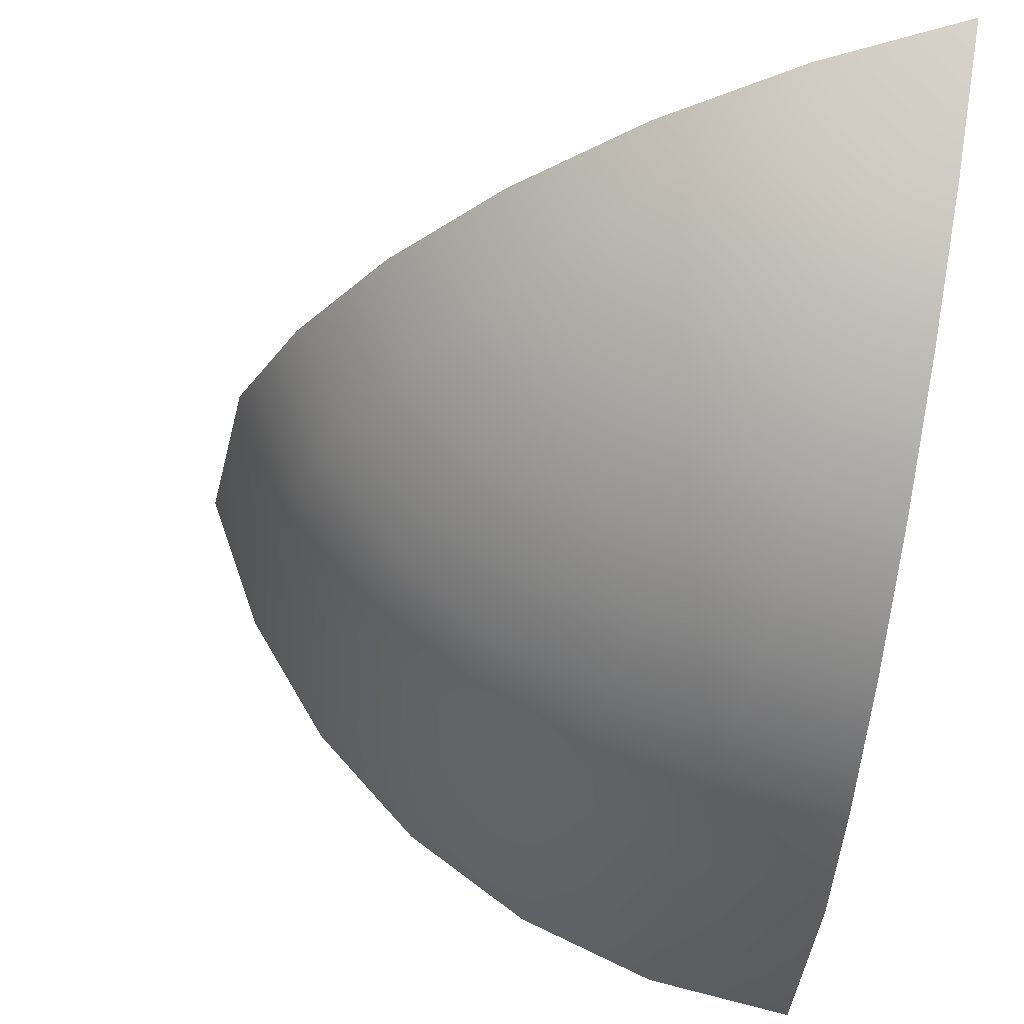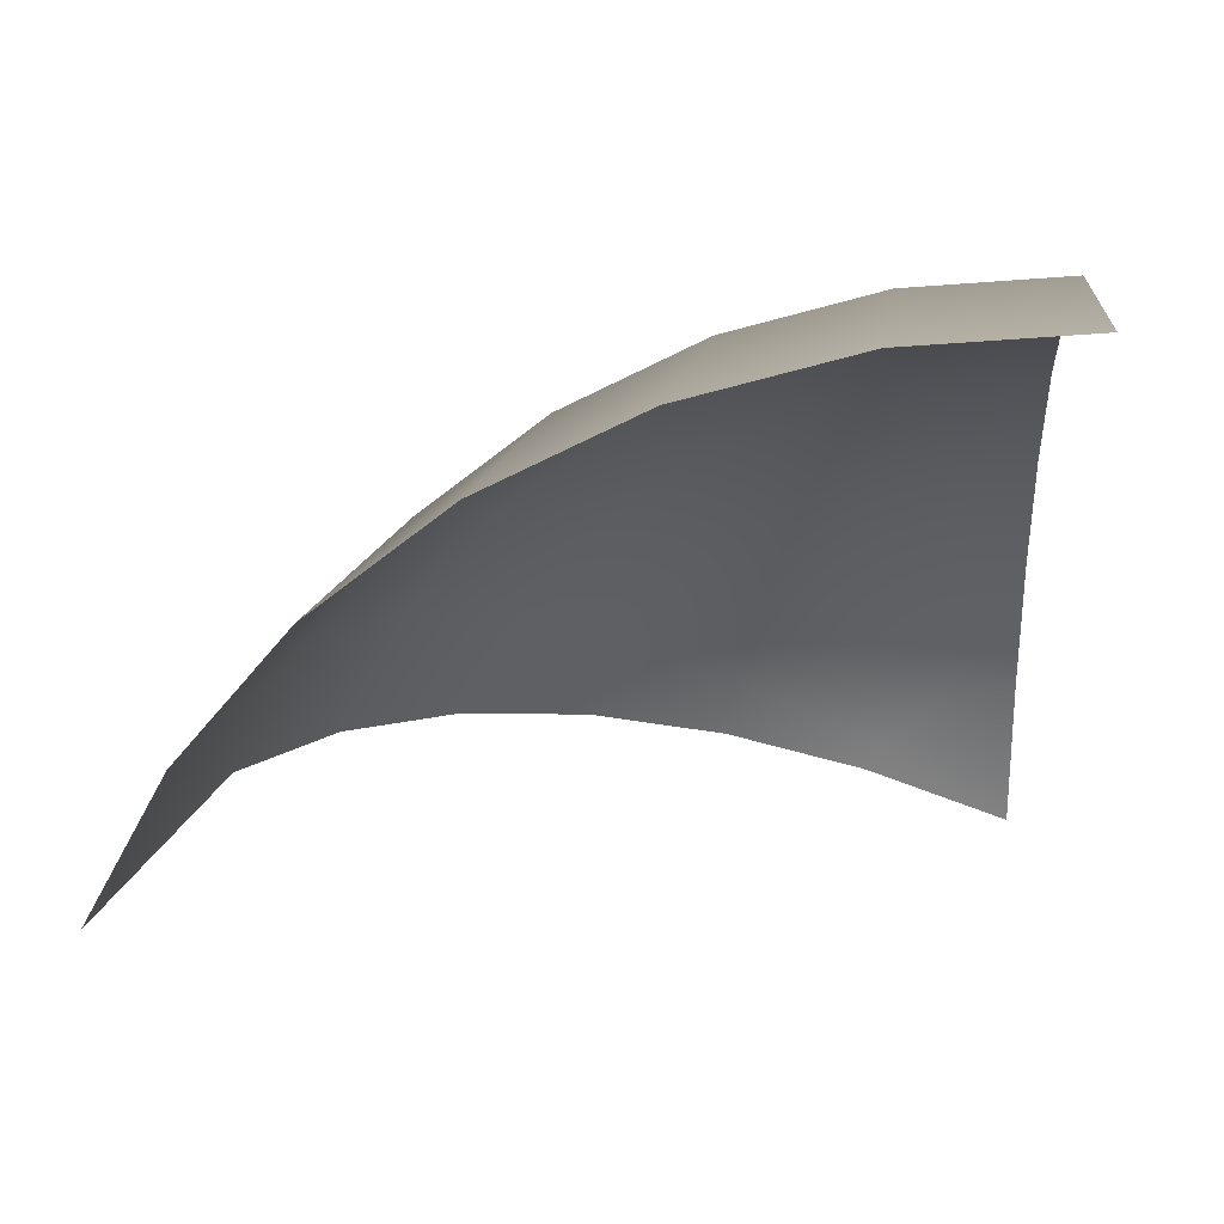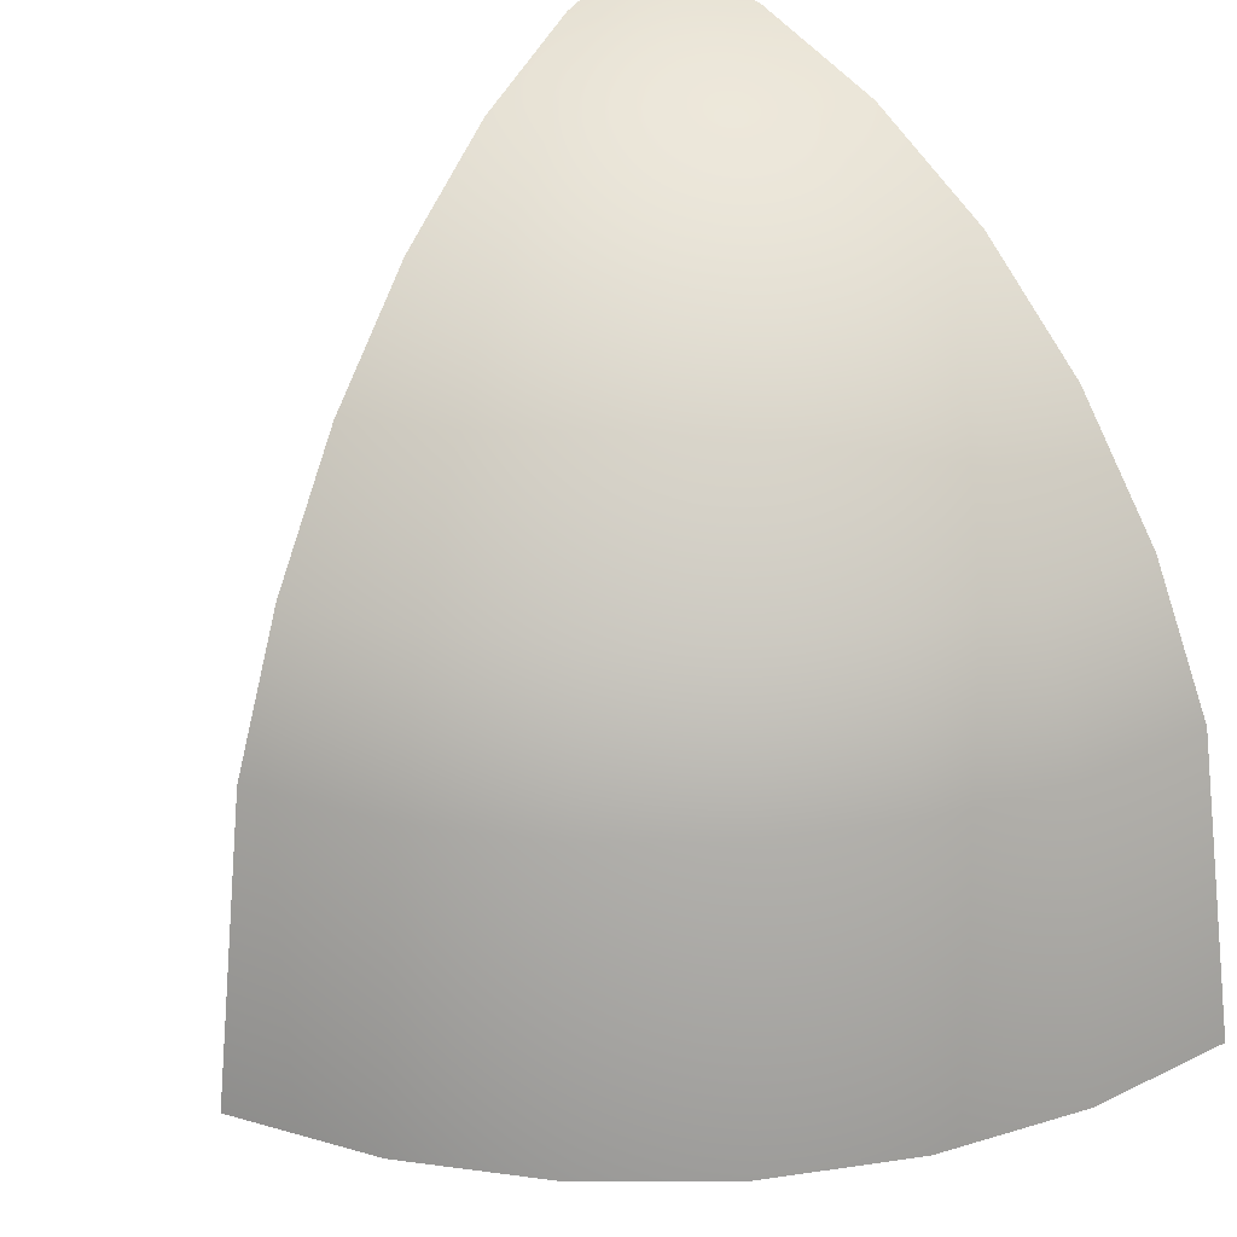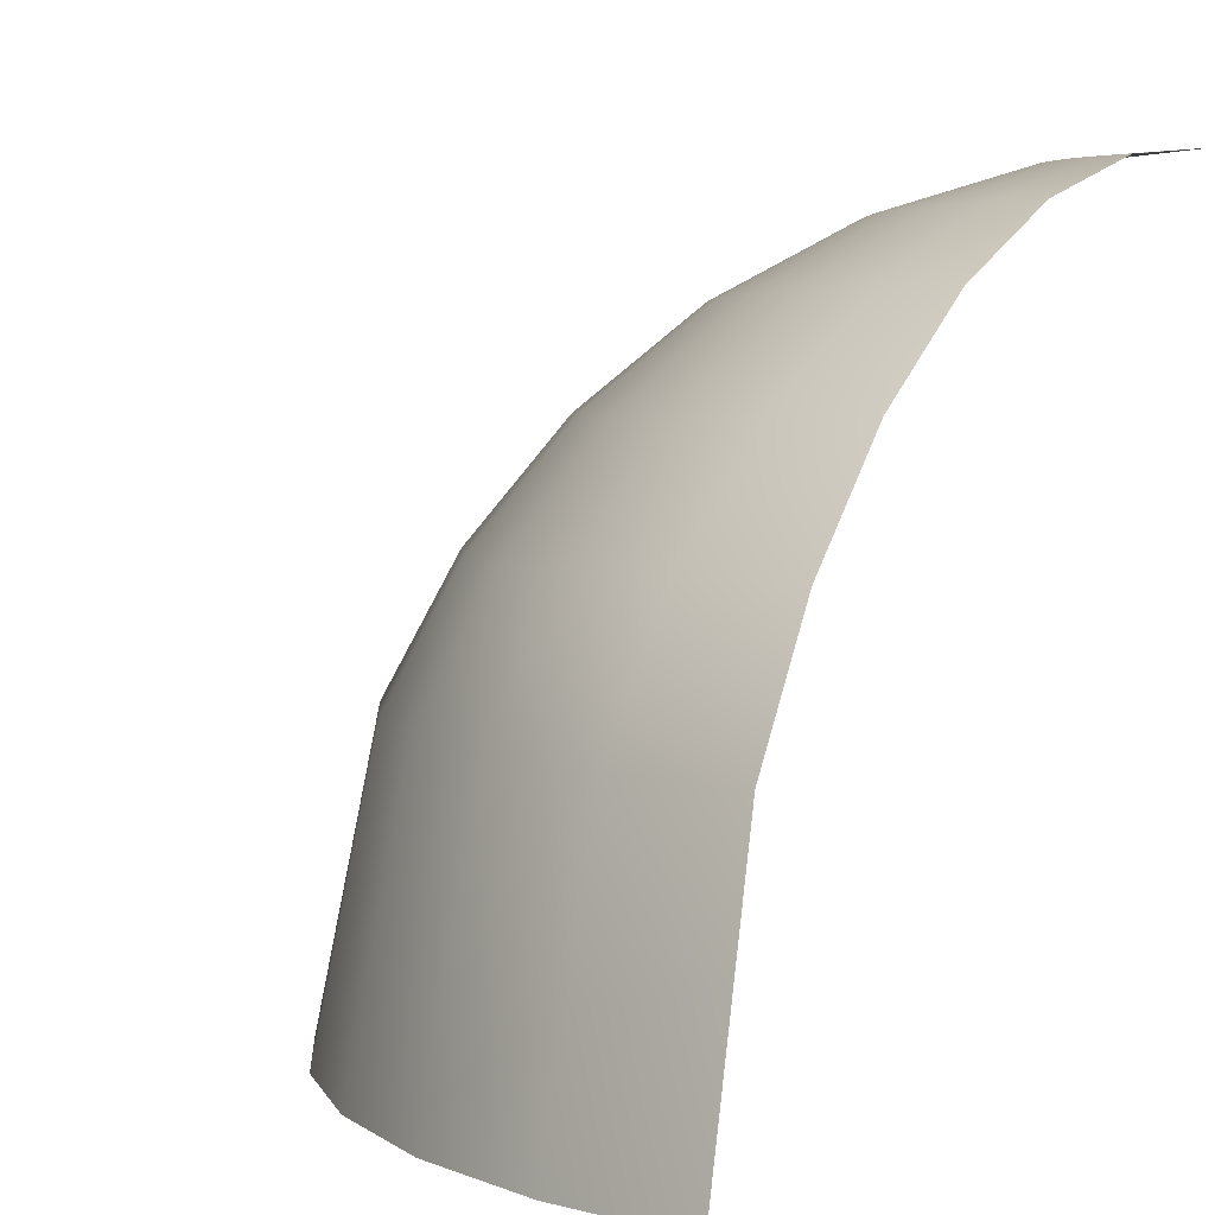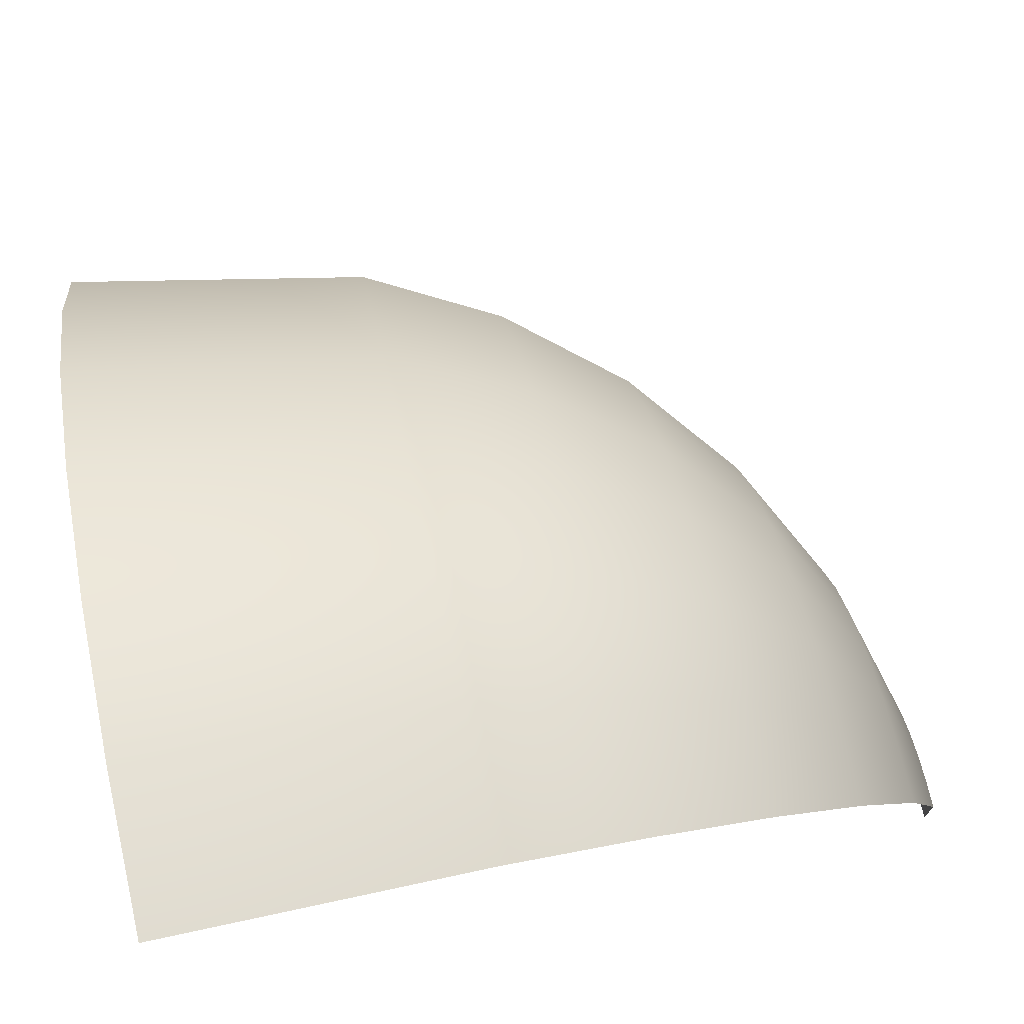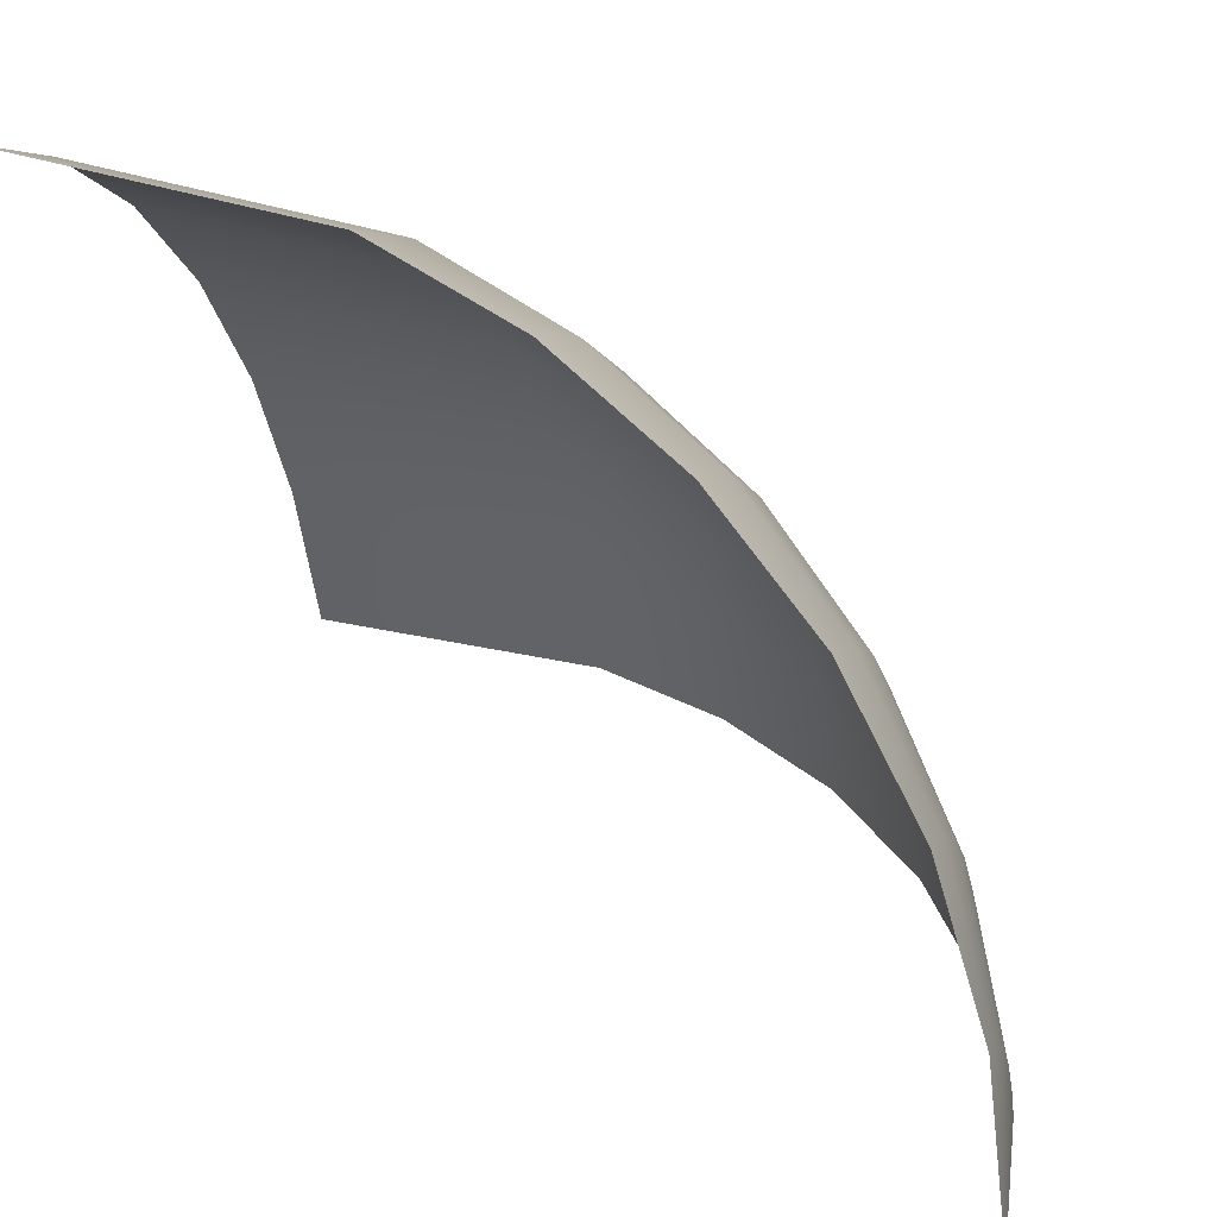
<metadata>
{"format":"obj","ext":"obj","renderer":"f3d","projection":"perspective","resolution":1024,"background":"white","views":[{"elev":71.0,"azim":-171.3,"up":"+Z"},{"elev":24.5,"azim":-175.6,"up":"+Y"},{"elev":31.5,"azim":140.1,"up":"+Z"},{"elev":3.9,"azim":-144.4,"up":"+Z"},{"elev":78.0,"azim":-102.8,"up":"+Y"},{"elev":10.2,"azim":-74.8,"up":"+Y"}]}
</metadata>
<code>
g FX_MESH_CH0187_Hud_16
v 0 0 0.5
v 0.08111 0.05419 0.4904
v 0.09012 0.03733 0.4904
v 0.1591 0.1063 0.4619
v 0.1768 0.07322 0.4619
v 0.231 0.1543 0.4157
v 0.2566 0.1063 0.4157
v 0.294 0.1964 0.3536
v 0.3266 0.1353 0.3536
v 0.3841 0.1591 0.2778
v 0.3457 0.231 0.2778
v 0.294 0.294 0.2778
v 0.4268 0.1768 0.1913
v 0.3841 0.2566 0.1913
v 0.4619 0.1913 3.775e-08
v 0.4157 0.2778 3.775e-08
v 0.3266 0.3266 0.1913
v 0.3536 0.3536 3.775e-08
v 0.2778 0.4157 3.775e-08
v 0.2566 0.3841 0.1913
v 0.1913 0.4619 3.775e-08
v 0.25 0.25 0.3536
v 0.1768 0.4268 0.1913
v 0.09754 0.4904 3.775e-08
v 0.231 0.3457 0.2778
v 0.09012 0.4531 0.1913
v -2.186e-08 0.5 3.775e-08
v -2.019e-08 0.4619 0.1913
v 0.1964 0.294 0.3536
v 0.1591 0.3841 0.2778
v 0.0811 0.4077 0.2778
v -1.817e-08 0.4157 0.2778
v 0.1964 0.1964 0.4157
v 0.1353 0.3266 0.3536
v 0.06897 0.3468 0.3536
v -1.545e-08 0.3536 0.3536
v -1.214e-08 0.2778 0.4157
v 0.1543 0.231 0.4157
v 0.1063 0.2566 0.4157
v 0.1353 0.1353 0.4619
v 0.05419 0.2724 0.4157
v 0.03733 0.1877 0.4619
v -8.364e-09 0.1913 0.4619
v 0.1063 0.1591 0.4619
v 0.07322 0.1768 0.4619
v 0.01903 0.09567 0.4904
v -4.264e-09 0.09755 0.4904
v 0 0 0.5
v 0.06897 0.06897 0.4904
v 0 0 0.5
v 0.05419 0.08111 0.4904
v 0 0 0.5
v 0.03733 0.09012 0.4904
v 0 0 0.5
v 0 0 0.5
g FX_MESH_CH0187_Hud_16_0
f 3 2 1
f 2 3 4
f 5 4 3
f 4 5 6
f 7 6 5
f 7 8 6
f 9 8 7
f 8 9 10
f 10 11 8
f 12 8 11
f 11 10 13
f 13 14 11
f 12 11 14
f 14 13 15
f 15 16 14
f 17 14 16
f 14 17 12
f 16 18 17
f 18 19 17
f 20 17 19
f 17 20 12
f 19 21 20
f 8 22 6
f 12 22 8
f 23 20 21
f 21 24 23
f 25 12 20
f 20 23 25
f 26 23 24
f 26 24 27
f 27 28 26
f 12 25 29
f 29 22 12
f 25 23 30
f 23 26 30
f 25 30 29
f 26 28 31
f 30 26 31
f 31 28 32
f 22 33 6
f 6 33 4
f 30 31 34
f 34 29 30
f 31 32 35
f 34 31 35
f 35 32 36
f 35 36 37
f 22 29 38
f 38 33 22
f 29 34 39
f 39 34 35
f 39 38 29
f 33 40 4
f 4 40 2
f 37 41 35
f 35 41 39
f 42 41 37
f 39 41 42
f 37 43 42
f 33 38 44
f 44 40 33
f 38 39 45
f 42 45 39
f 45 44 38
f 46 42 43
f 45 42 46
f 43 47 46
f 46 47 48
f 49 2 40
f 2 49 50
f 40 44 51
f 51 49 40
f 44 45 51
f 49 51 52
f 46 53 45
f 45 53 51
f 53 46 54
f 51 53 55

</code>
